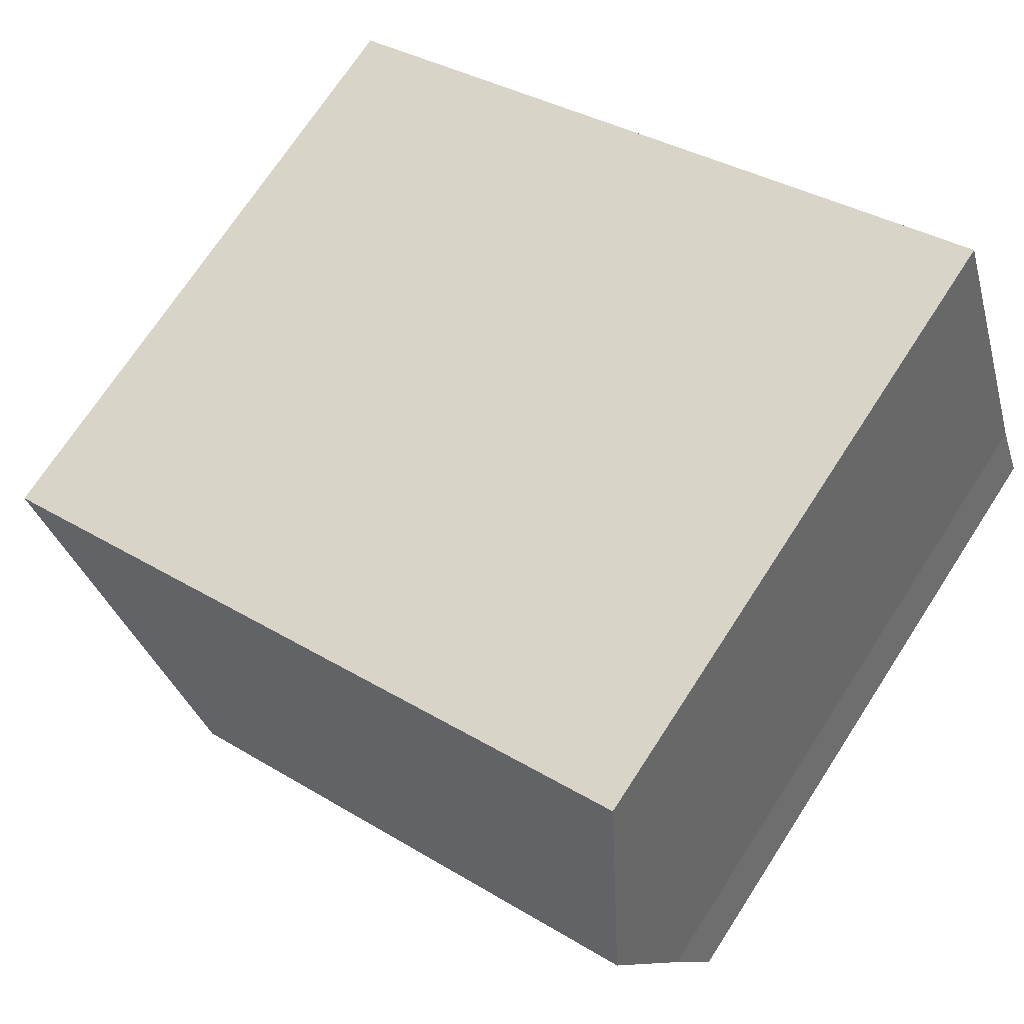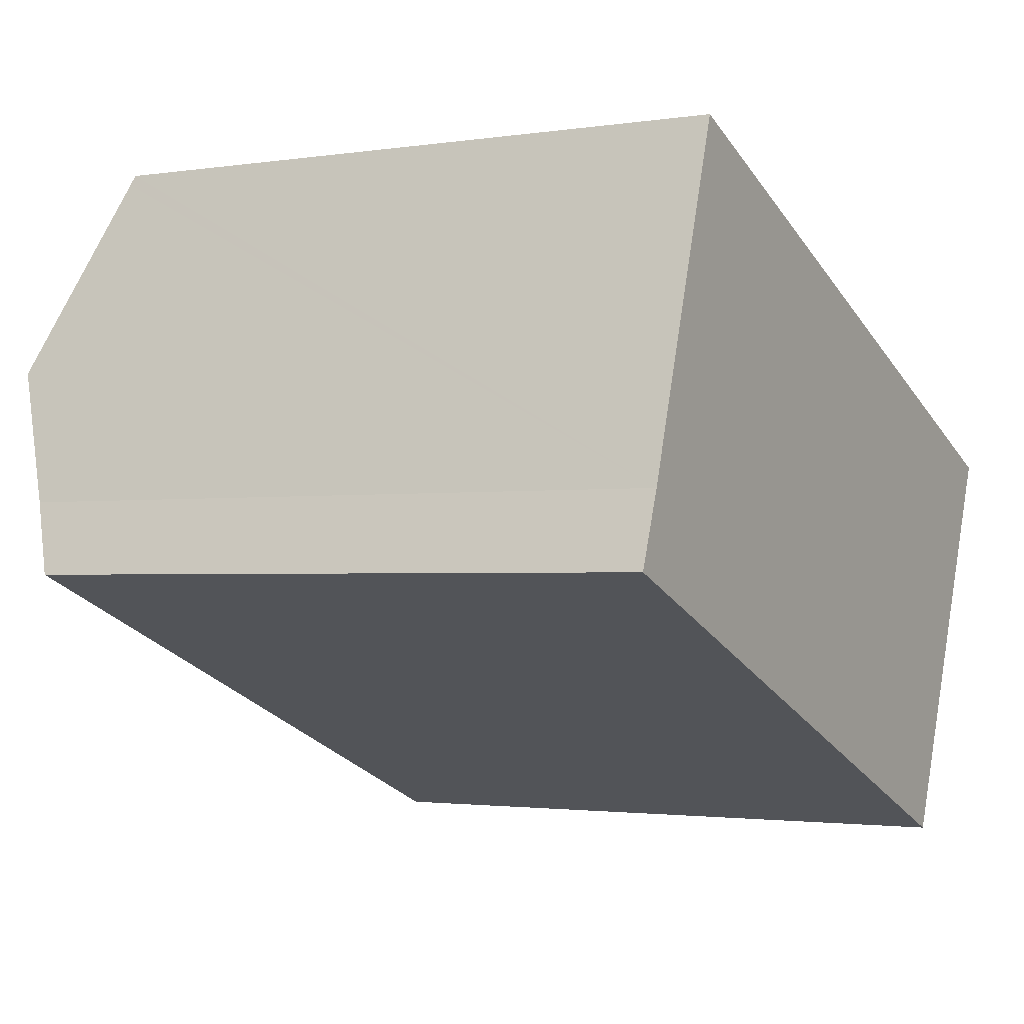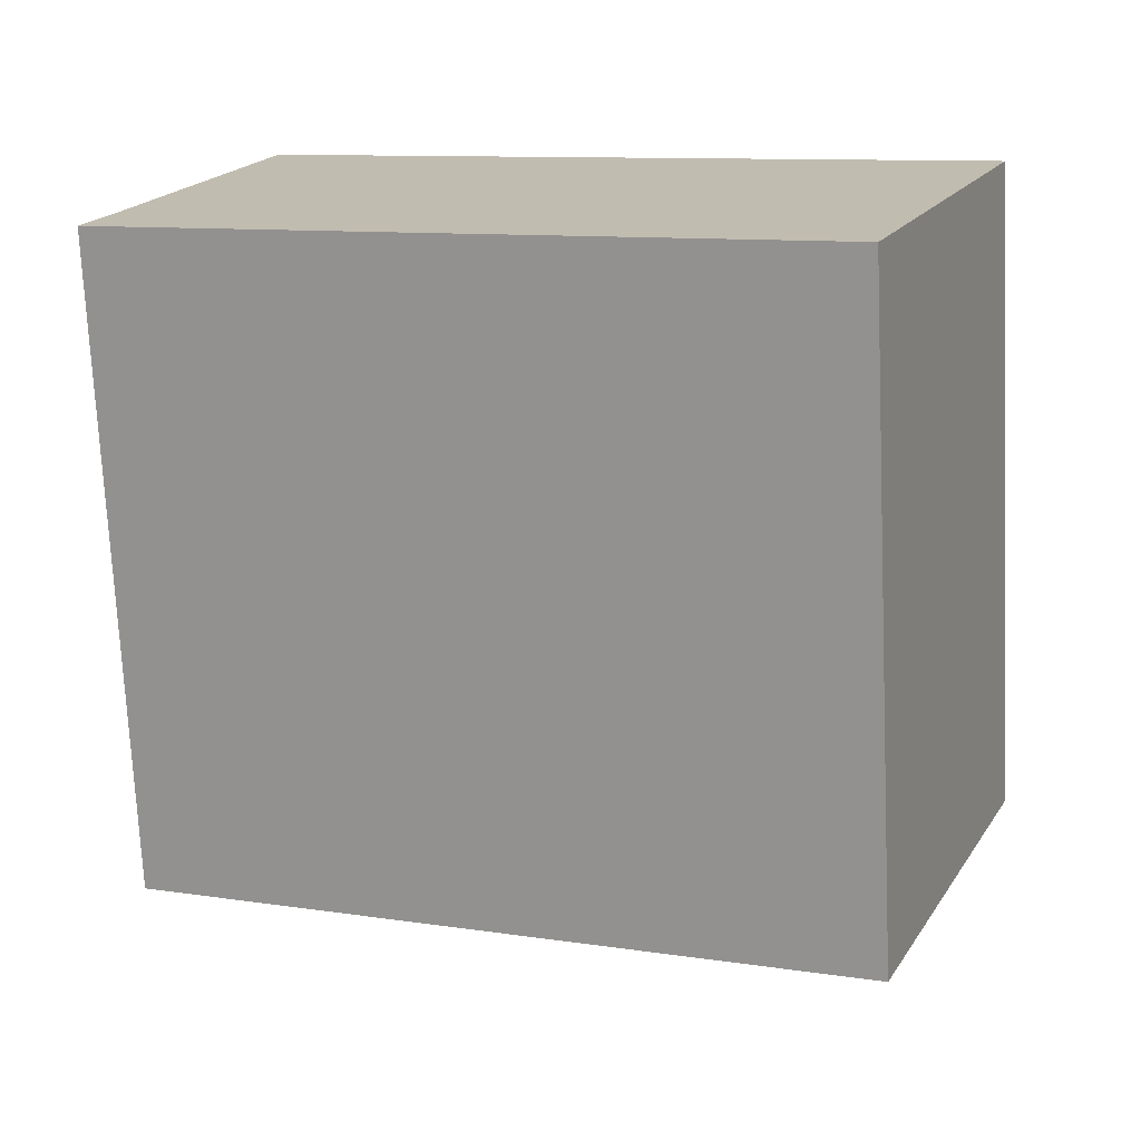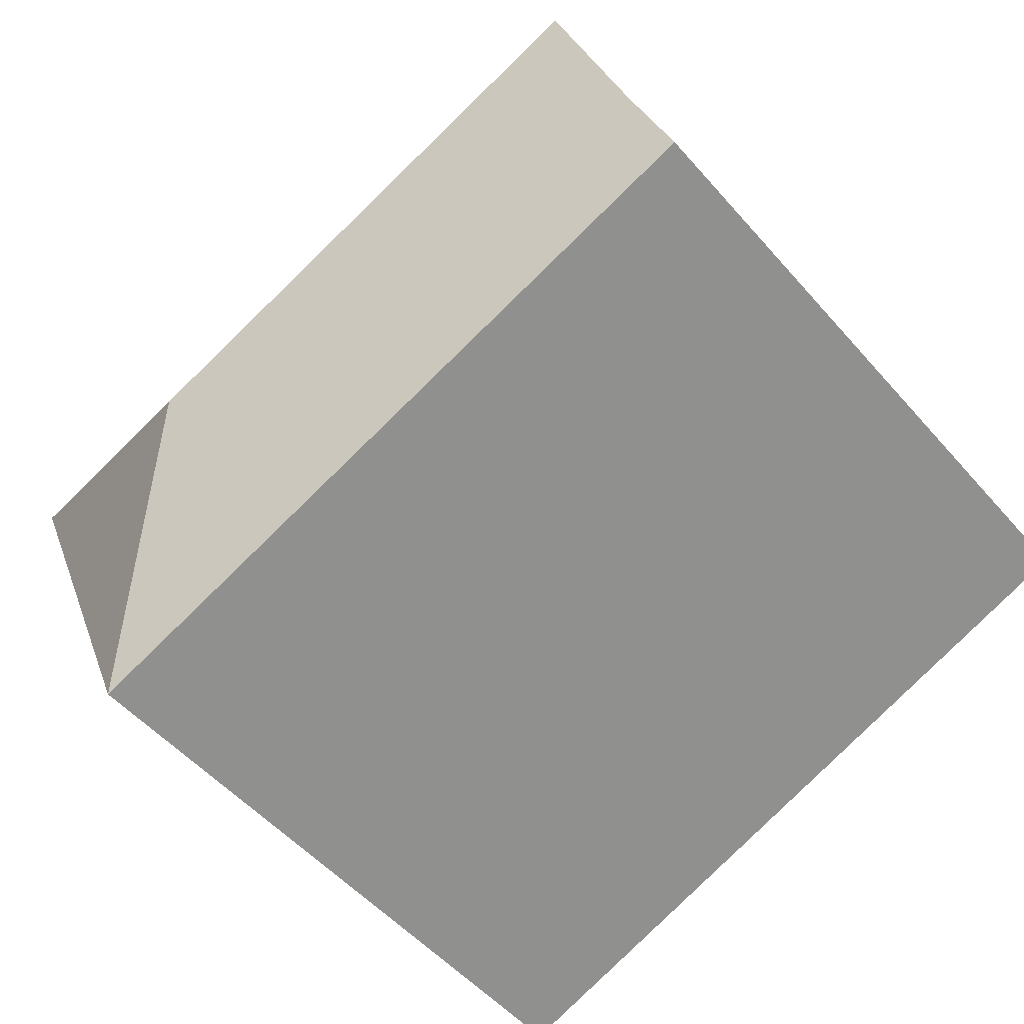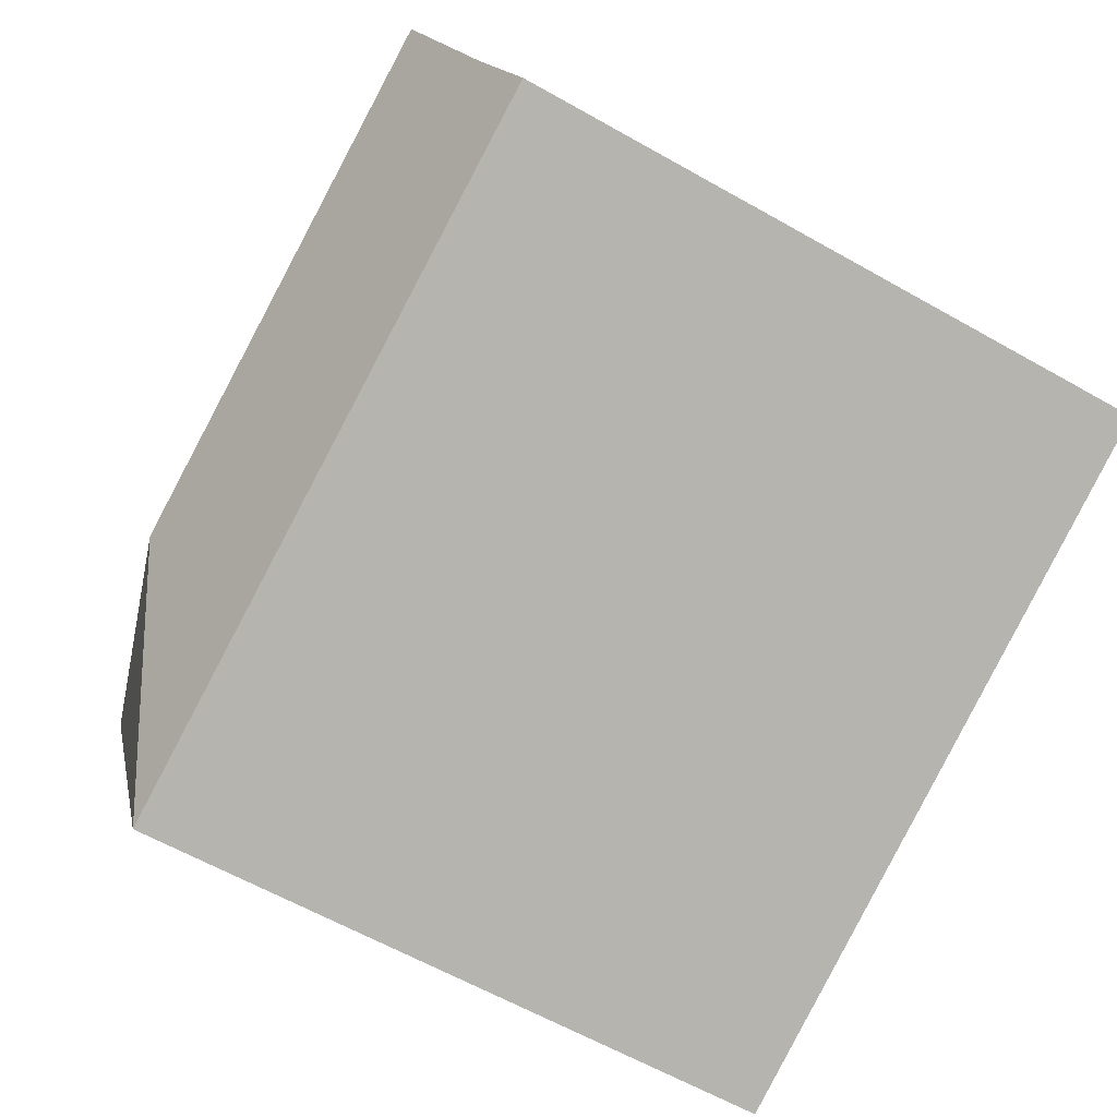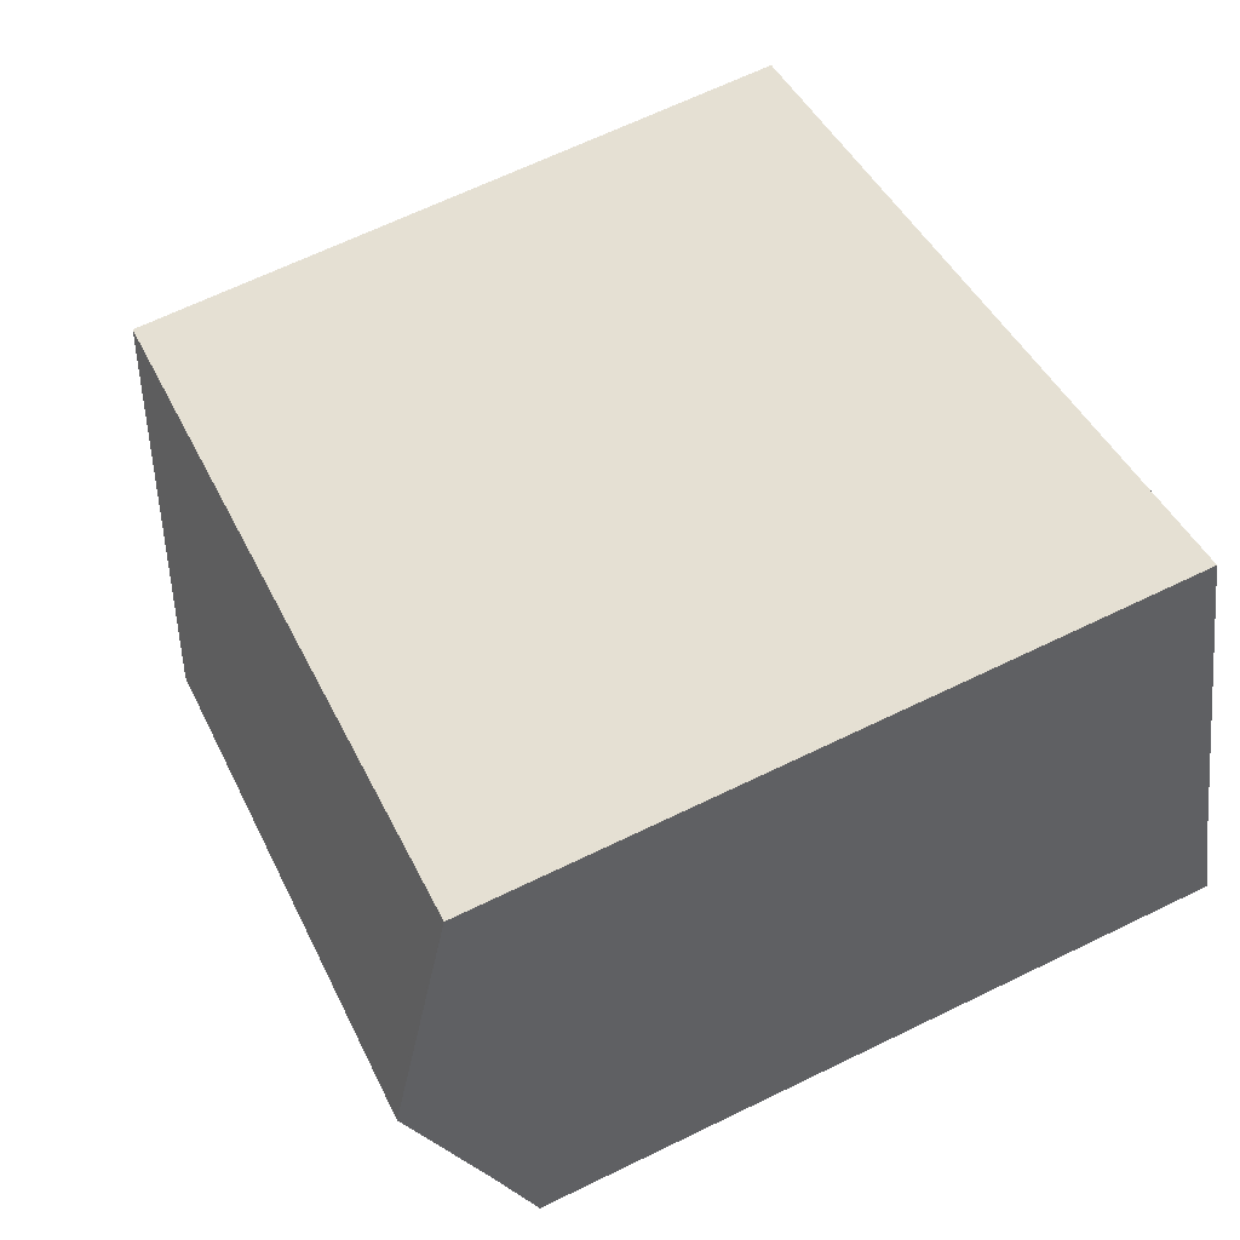
<metadata>
{"format":"obj","ext":"obj","renderer":"f3d","projection":"perspective","resolution":1024,"background":"white","views":[{"elev":71.4,"azim":-147.0,"up":"+Z"},{"elev":-1.9,"azim":-60.7,"up":"+Z"},{"elev":-73.1,"azim":2.7,"up":"+Z"},{"elev":-51.7,"azim":-140.5,"up":"+Z"},{"elev":-61.6,"azim":-120.0,"up":"+Z"},{"elev":66.9,"azim":-115.9,"up":"+Z"}]}
</metadata>
<code>
v  17.31 22.17 0.188
v  25.74 19.64 3.477
v  20.91 19.64 -8.29
v  25.89 19.64 3.83
v  0 19.63 1.202e-15
v  0.803 20.53 2.18
v  1.188 21.01 3.358
v  2.127 22.17 6.226
v  2.332 22.17 6.145
v  4.819 19.64 12.21
v  4.169 19.64 12.47
v  4.073 19.76 12.17
v  0.803 -1.335e-16 2.18
v  0 0 0
v  1.188 -2.056e-16 3.358
v  4.169 -7.634e-16 12.47
v  2.127 -3.812e-16 6.226
v  4.073 -7.454e-16 12.17
v  25.89 -2.345e-16 3.83
v  4.819 -7.476e-16 12.21
v  20.91 5.076e-16 -8.29
v  25.74 -2.129e-16 3.477
g defaultobject
f 1 2 3
f 2 1 4
f 5 1 3
f 1 5 6
f 1 6 7
f 1 7 8
f 1 8 9
f 1 10 4
f 10 1 9
f 10 9 11
f 11 9 12
f 12 9 8
f 5 13 6
f 13 5 14
f 7 12 8
f 12 7 6
f 12 6 13
f 12 13 11
f 11 13 15
f 11 15 16
f 16 15 17
f 16 17 18
f 16 10 11
f 10 16 4
f 4 16 19
f 19 16 20
f 19 2 4
f 2 19 3
f 3 19 21
f 21 19 22
f 21 5 3
f 5 21 14
f 18 20 16
f 20 18 17
f 20 17 19
f 19 17 15
f 19 15 13
f 19 13 14
f 19 14 22
f 22 14 21

</code>
